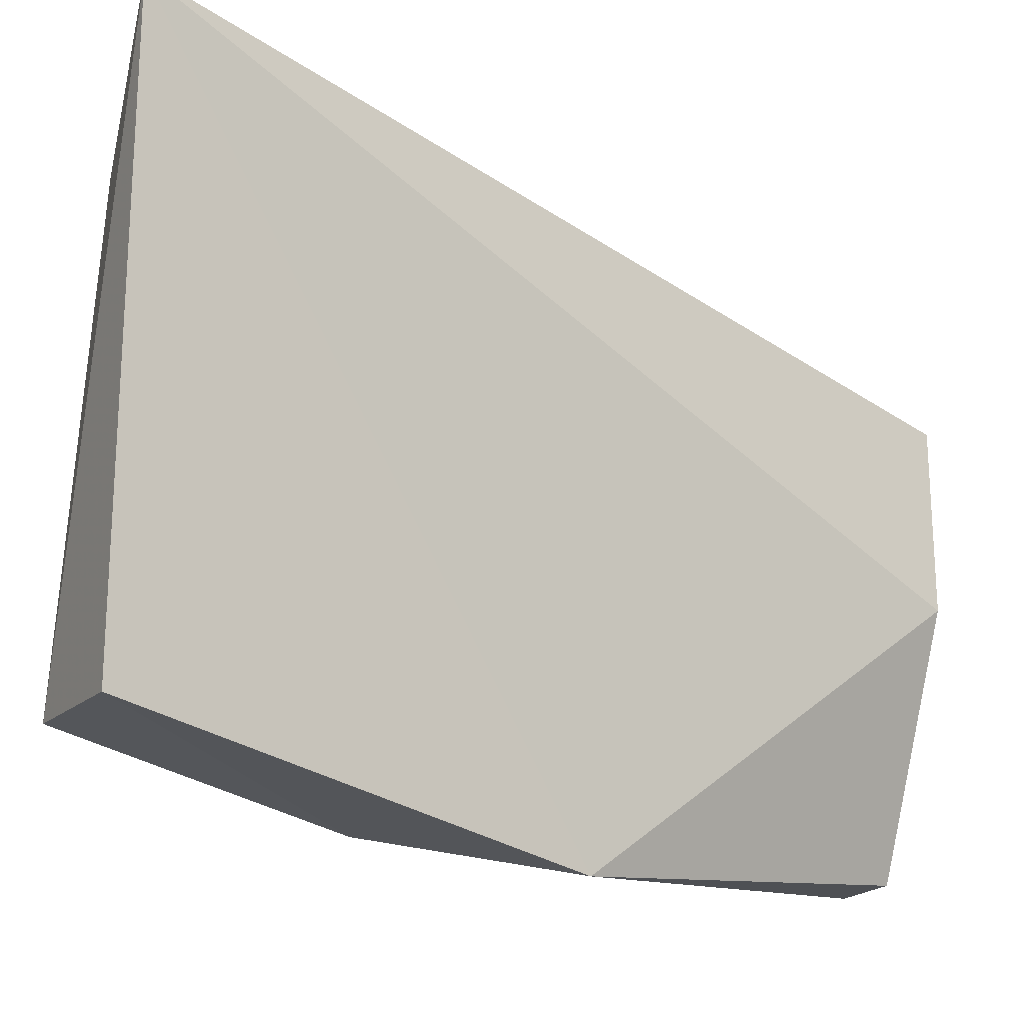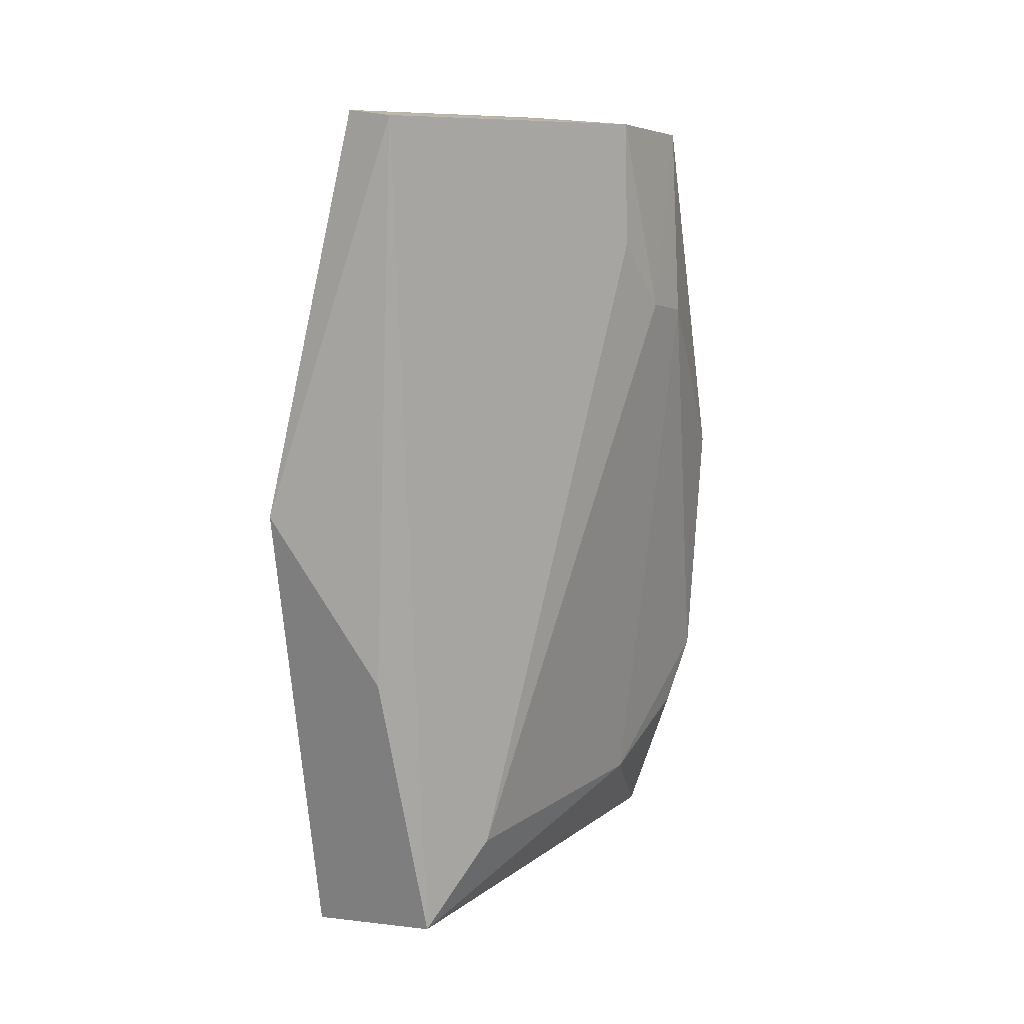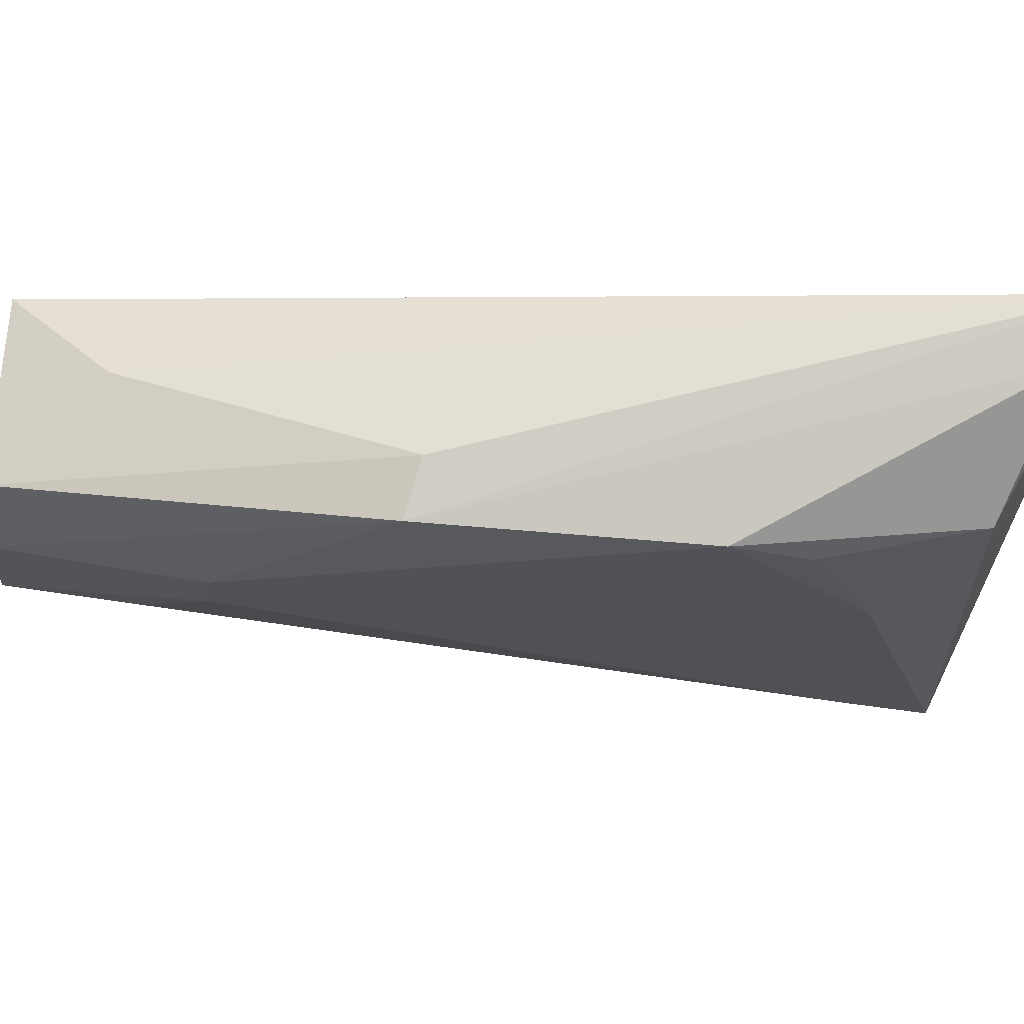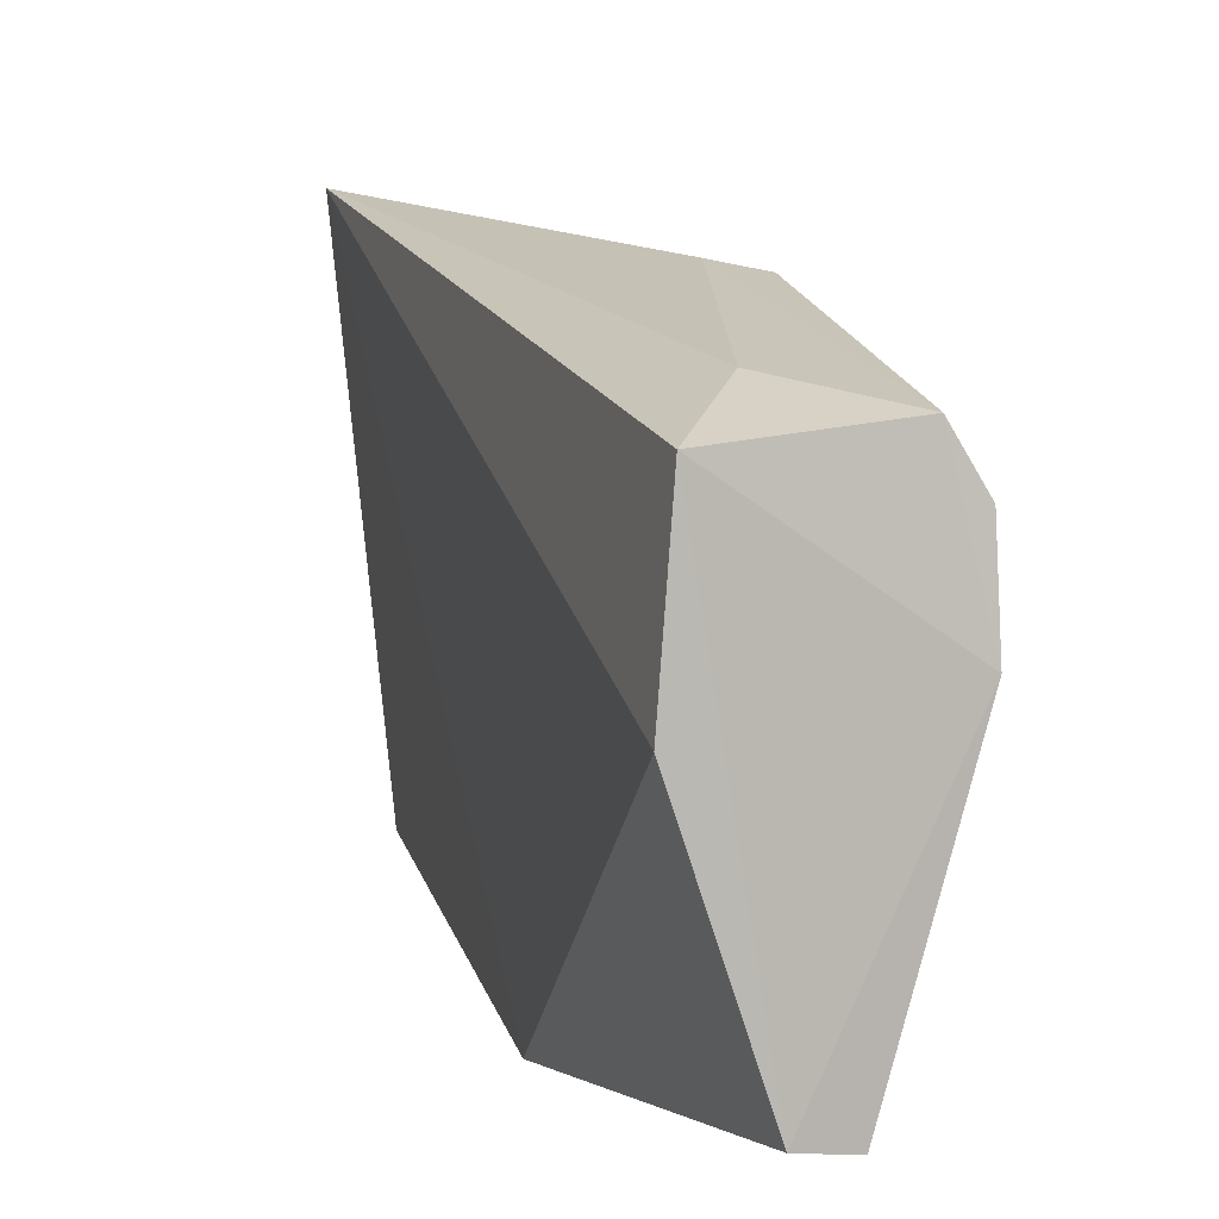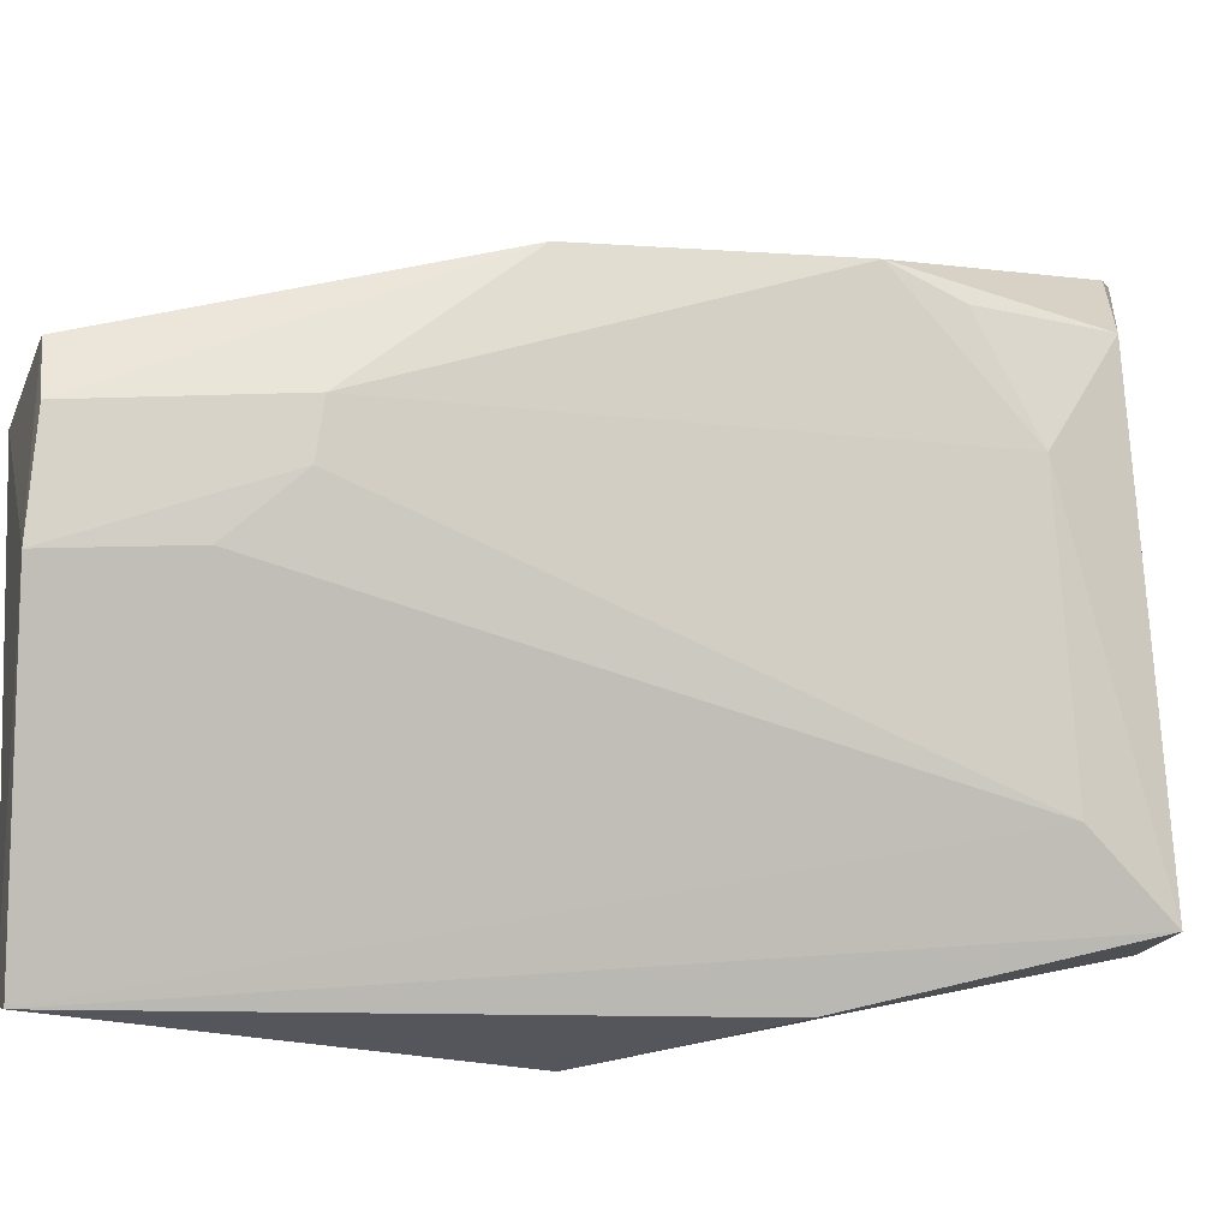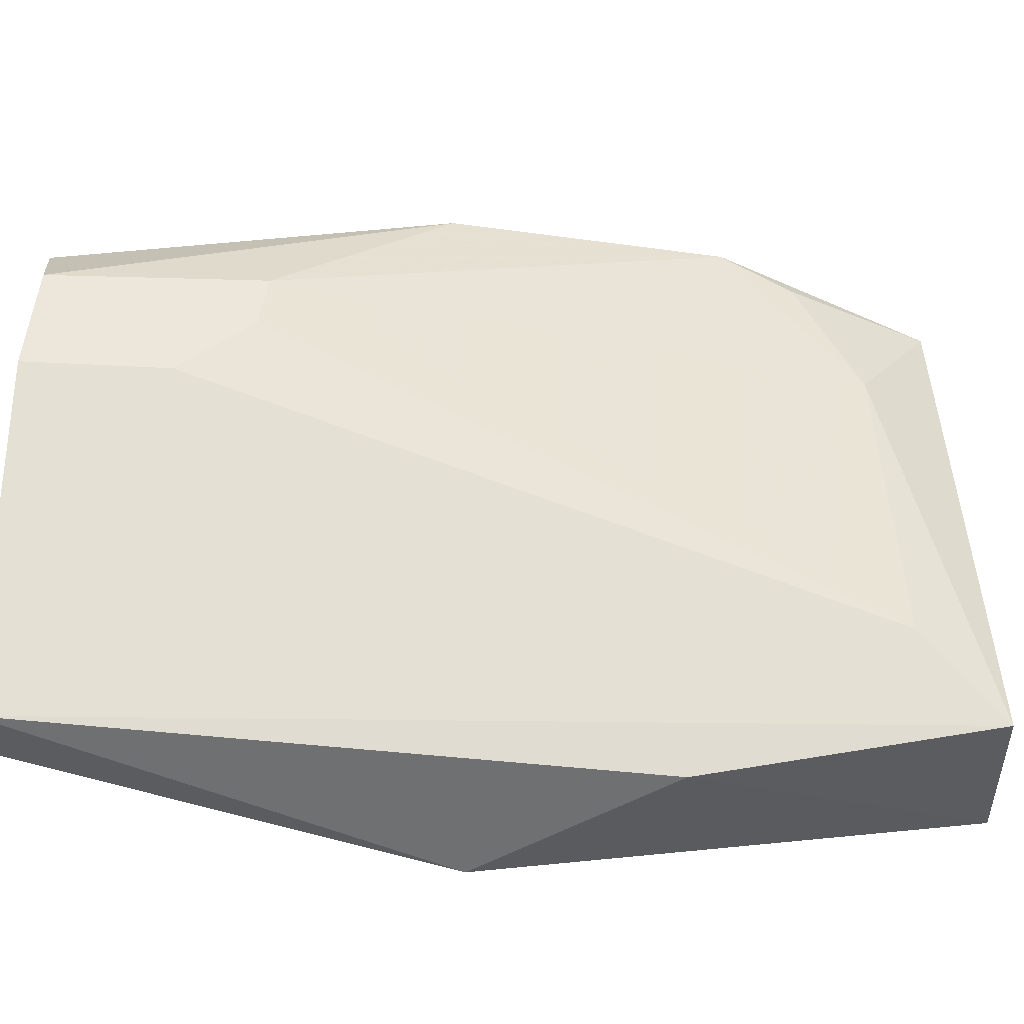
<metadata>
{"format":"obj","ext":"obj","renderer":"f3d","projection":"perspective","resolution":1024,"background":"white","views":[{"elev":-16.7,"azim":56.1,"up":"+Z"},{"elev":8.8,"azim":-145.7,"up":"+Y"},{"elev":70.9,"azim":-79.4,"up":"+Z"},{"elev":5.4,"azim":166.8,"up":"+Z"},{"elev":-12.4,"azim":-100.3,"up":"+Z"},{"elev":-40.0,"azim":-96.8,"up":"+Z"}]}
</metadata>
<code>
v -0.005092 0.01947 0.1113
v -0.00597 0.02154 0.1097
v -0.008024 0.02043 0.0813
v -0.0164 0.06614 0.07765
v -0.01891 0.06578 0.1021
v -0.008985 0.06662 0.09142
v -0.01693 0.02654 0.1002
v -0.009121 0.04487 0.07615
v -0.009609 0.06706 0.1011
v -0.01562 0.02126 0.08142
v -0.01755 0.03333 0.1076
v -0.01352 0.06649 0.078
v -0.01591 0.0465 0.1076
v -0.02091 0.06612 0.09356
v -0.01421 0.02246 0.1062
v -0.01507 0.03593 0.0779
v -0.01321 0.06128 0.1036
v -0.01875 0.04683 0.107
v -0.01696 0.0256 0.0854
v -0.01697 0.02969 0.1061
v -0.008256 0.02089 0.1105
v -0.02083 0.05543 0.09994
v -0.0209 0.05584 0.09715
v -0.02079 0.06568 0.09913
v -0.02077 0.05938 0.09402
f 8 6 1
f 8 1 3
f 9 1 6
f 10 3 1
f 12 8 4
f 12 6 8
f 12 9 6
f 14 5 9
f 14 12 4
f 14 9 12
f 15 10 1
f 15 7 10
f 16 8 3
f 16 3 10
f 16 10 4
f 16 4 8
f 17 9 5
f 17 5 13
f 17 13 1
f 17 1 9
f 18 1 13
f 18 13 5
f 19 4 10
f 19 10 7
f 20 15 11
f 20 11 7
f 20 7 15
f 21 15 1
f 21 11 15
f 21 18 11
f 21 1 18
f 22 11 18
f 22 19 7
f 22 7 11
f 23 19 22
f 24 22 18
f 24 18 5
f 24 5 14
f 24 23 22
f 24 14 23
f 25 23 14
f 25 19 23
f 25 14 4
f 25 4 19

</code>
